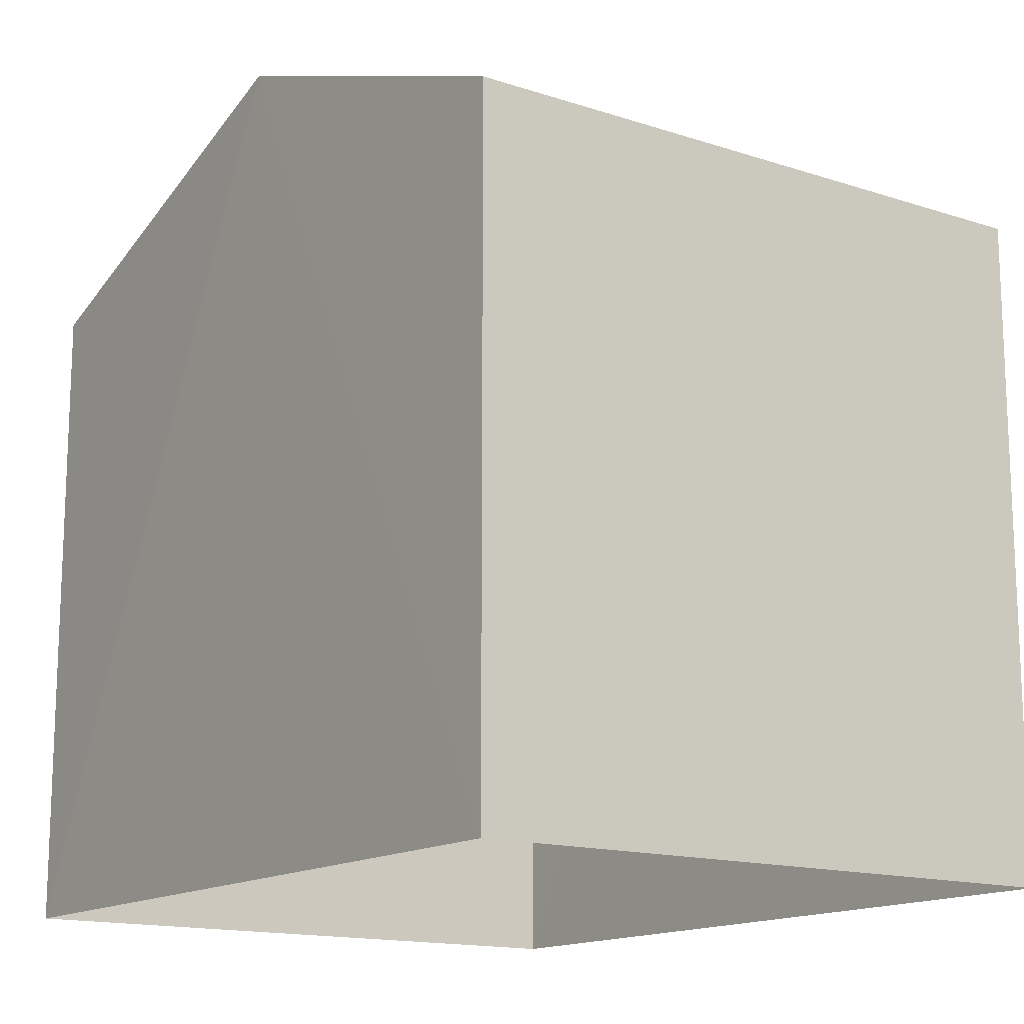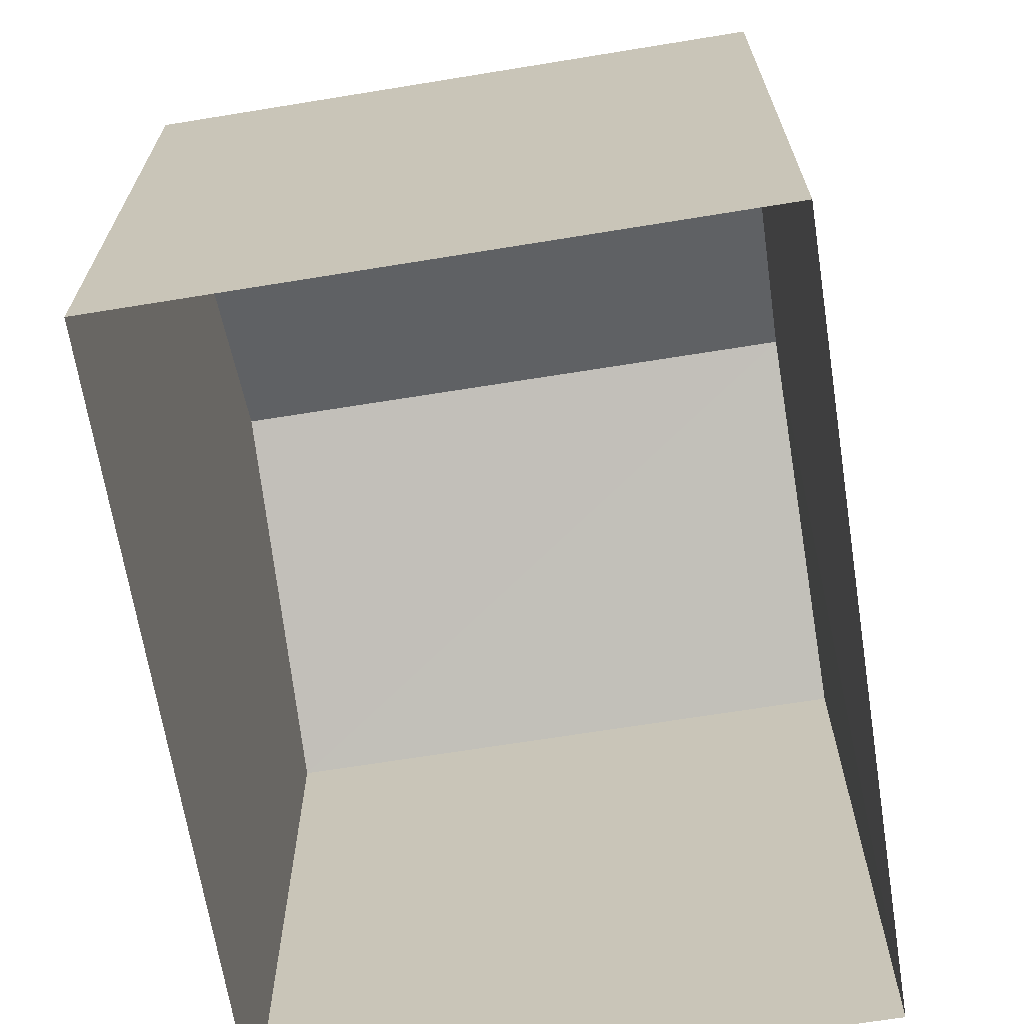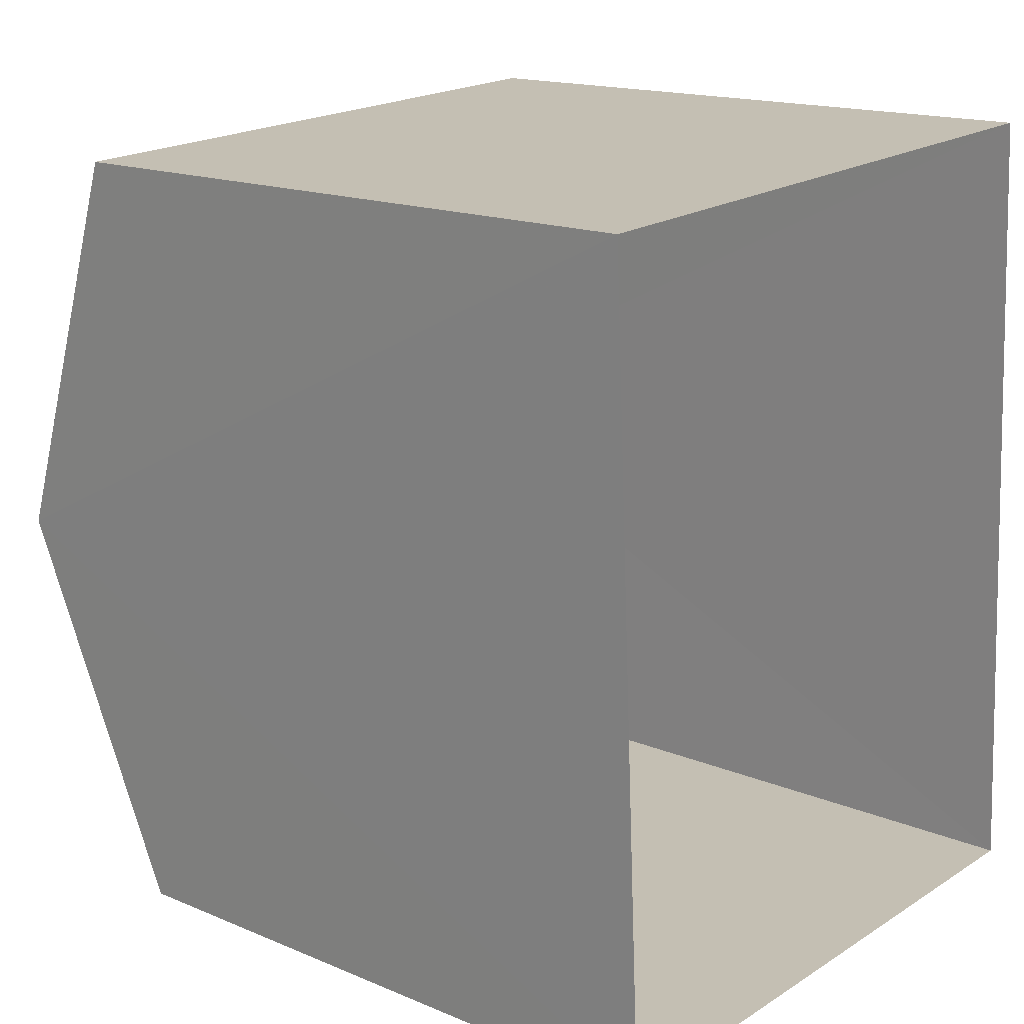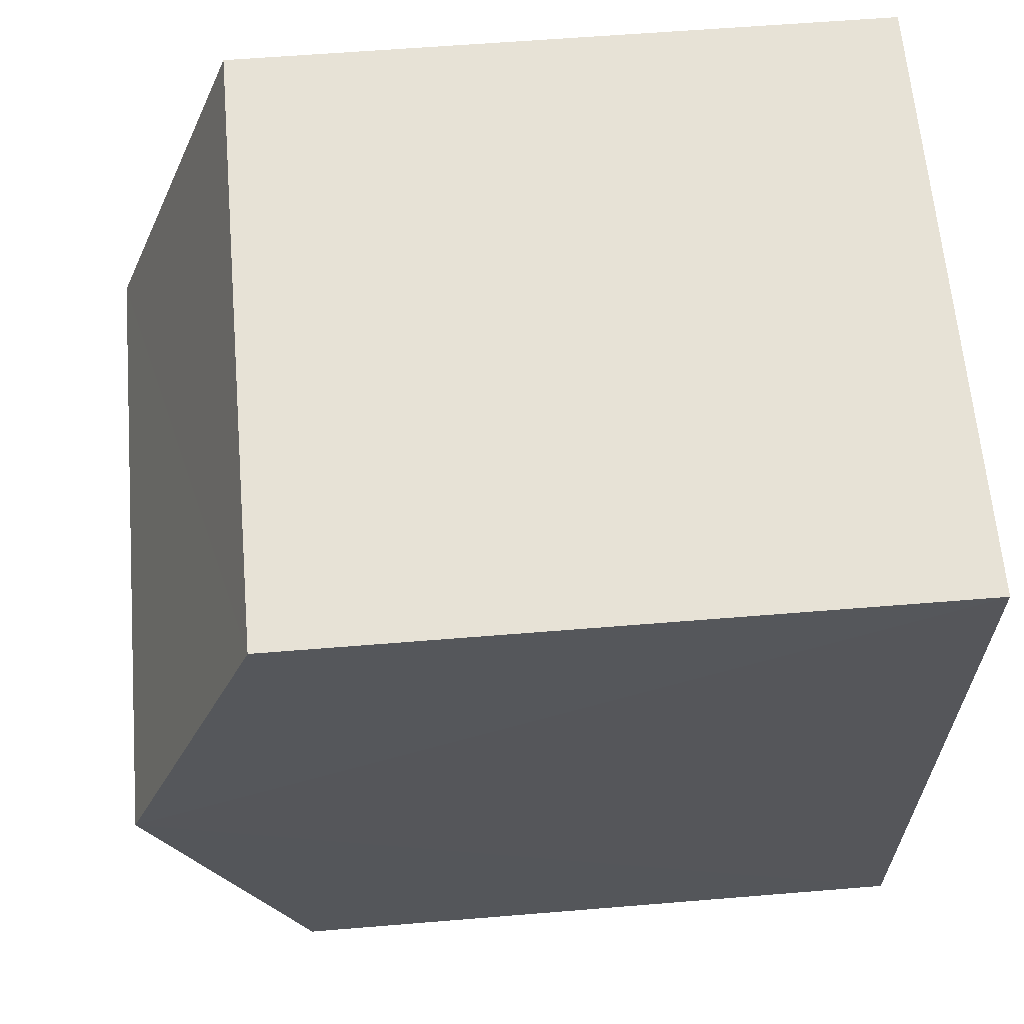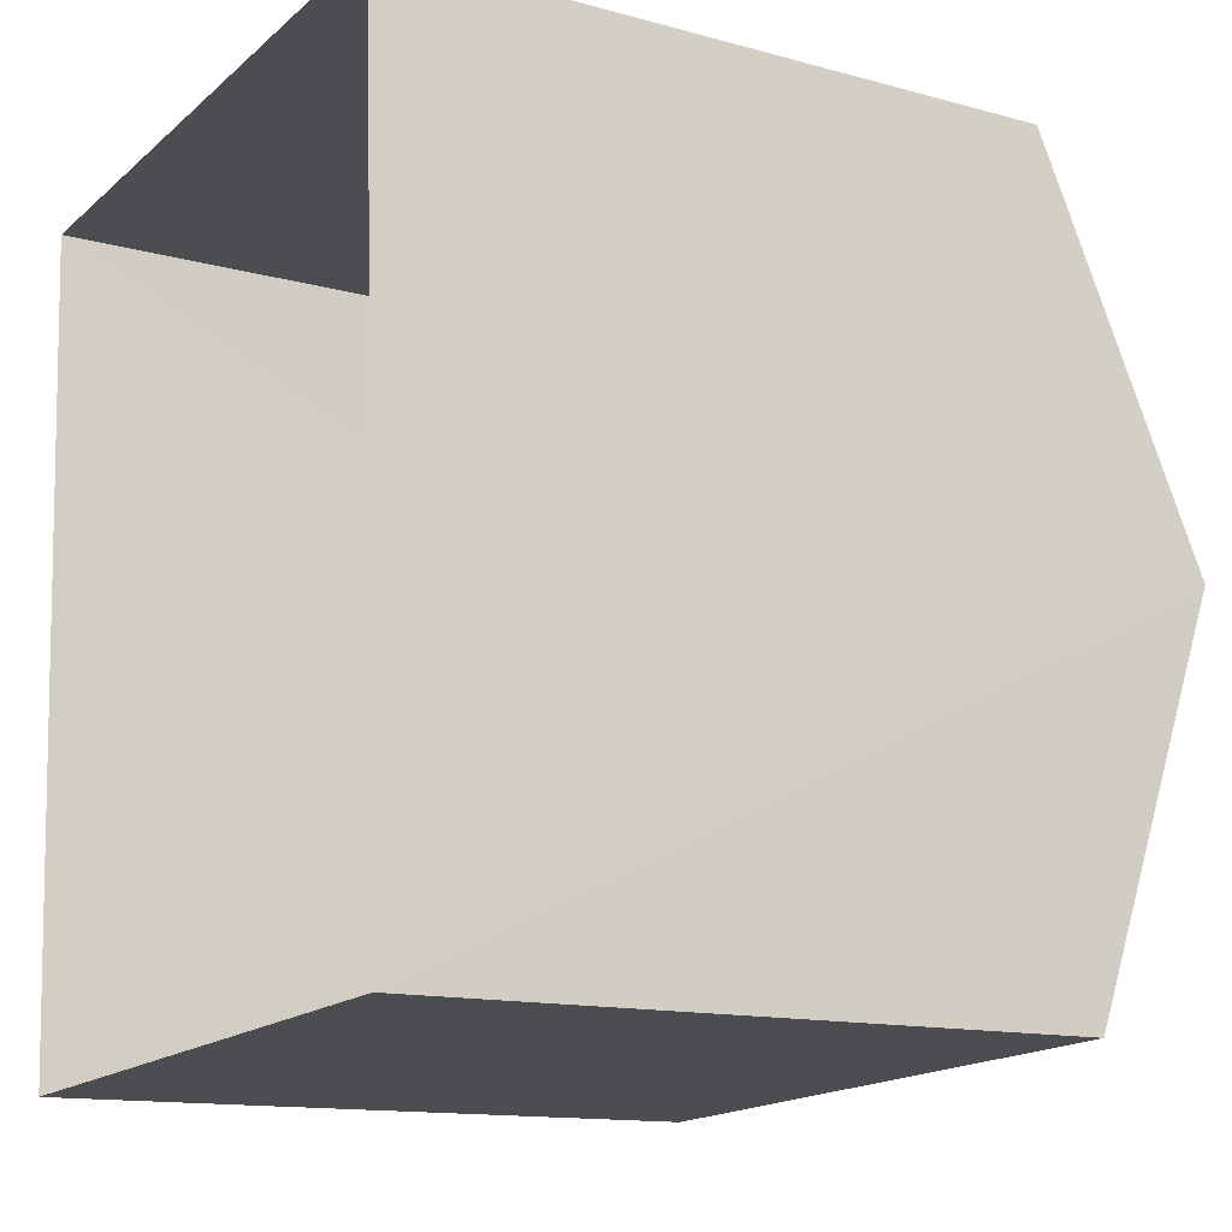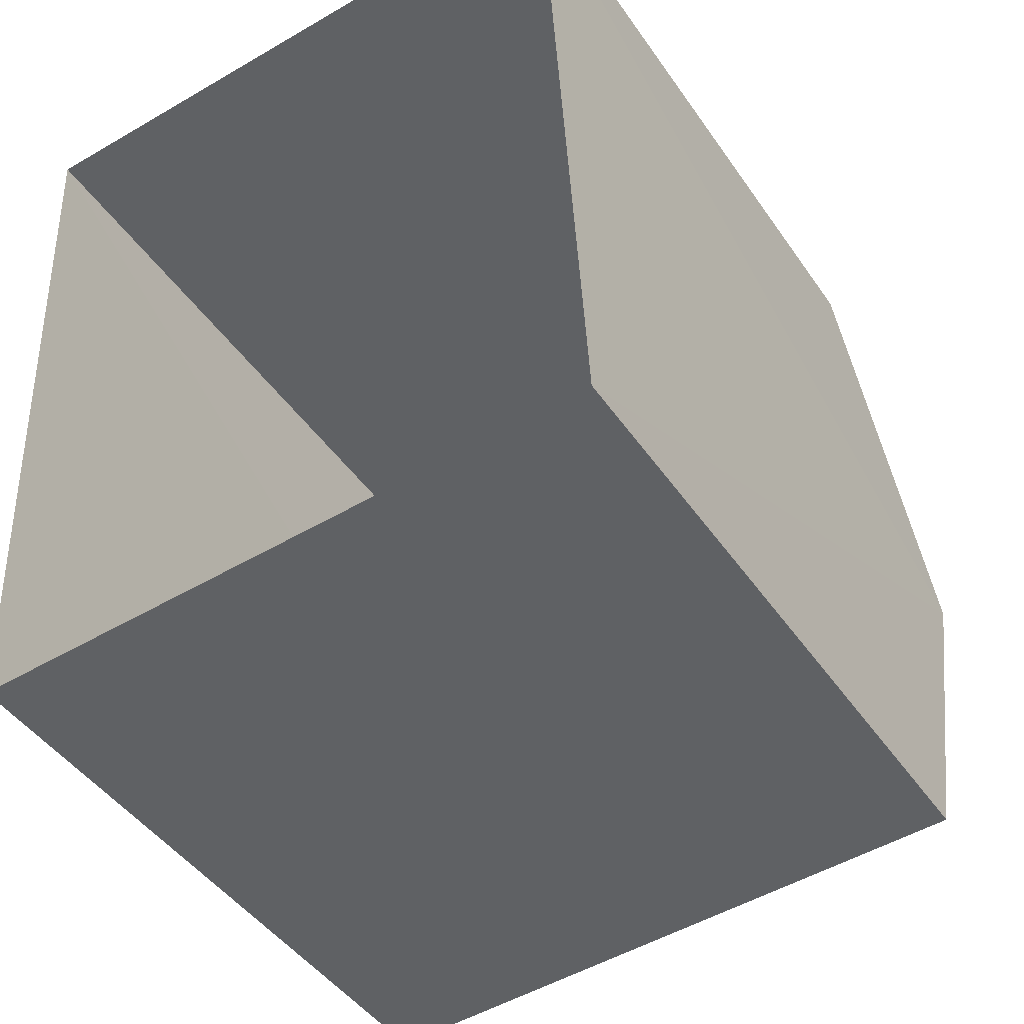
<metadata>
{"format":"obj","ext":"obj","renderer":"f3d","projection":"perspective","resolution":1024,"background":"white","views":[{"elev":-14.8,"azim":-38.3,"up":"+Z"},{"elev":-67.3,"azim":-173.9,"up":"+Z"},{"elev":15.9,"azim":131.2,"up":"+Y"},{"elev":60.3,"azim":85.1,"up":"+Y"},{"elev":-13.3,"azim":-121.9,"up":"+Y"},{"elev":-45.4,"azim":-147.8,"up":"+Y"}]}
</metadata>
<code>
v -3.725e+05 -1.036e+05 32.75
v -3.725e+05 -1.036e+05 32.75
v -3.725e+05 -1.036e+05 32.75
v -3.725e+05 -1.036e+05 32.75
v -3.725e+05 -1.036e+05 39.4
v -3.725e+05 -1.036e+05 38.17
v -3.725e+05 -1.036e+05 39.4
v -3.725e+05 -1.036e+05 38.17
v -3.725e+05 -1.036e+05 38.17
v -3.725e+05 -1.036e+05 38.17
f 1 2 3
f 4 1 3
f 5 6 7
f 5 8 6
f 9 10 5
f 7 9 5
f 6 2 1
f 6 8 2
f 6 1 7
f 1 4 7
f 4 9 7
f 10 3 5
f 3 2 5
f 2 8 5
f 10 4 3
f 10 9 4

</code>
